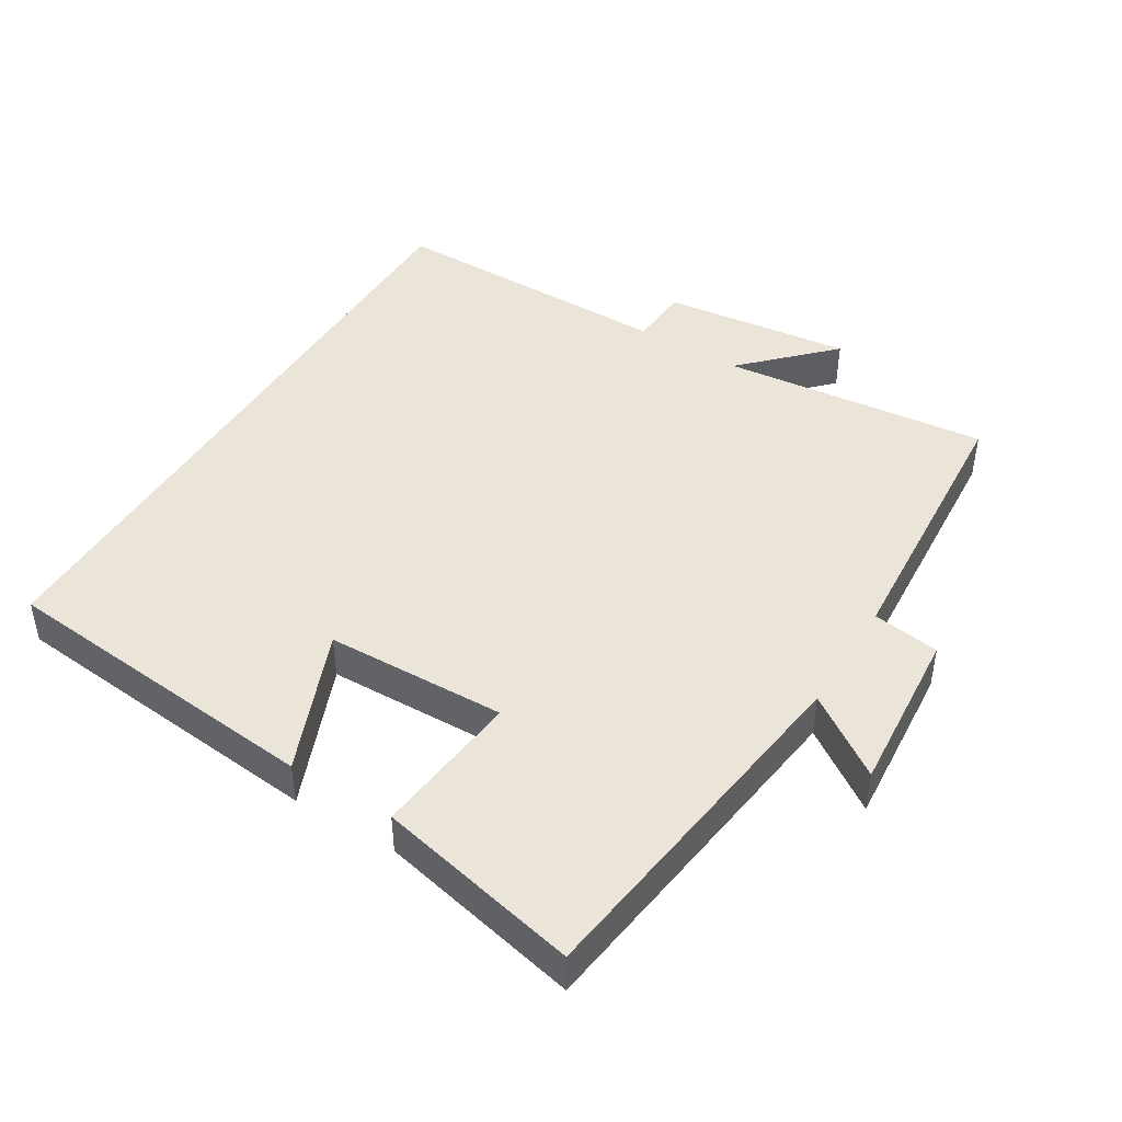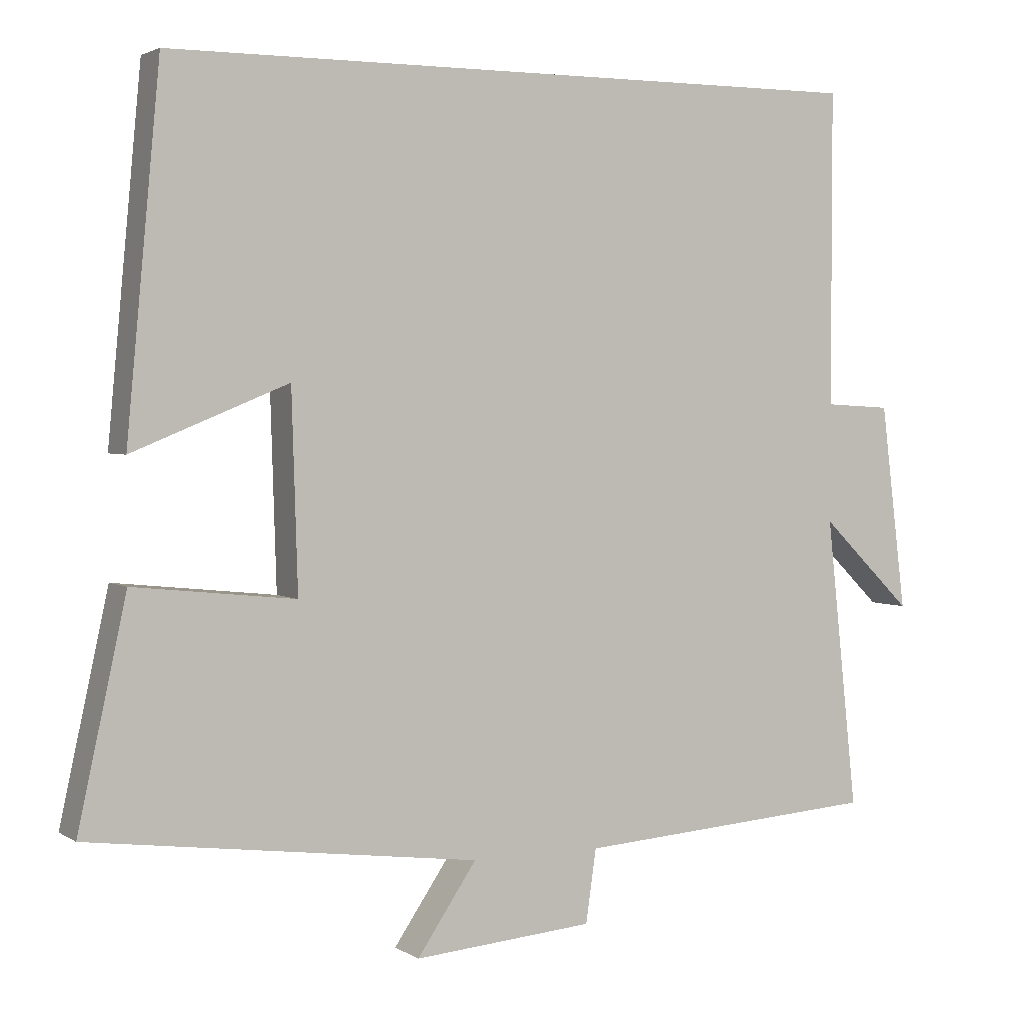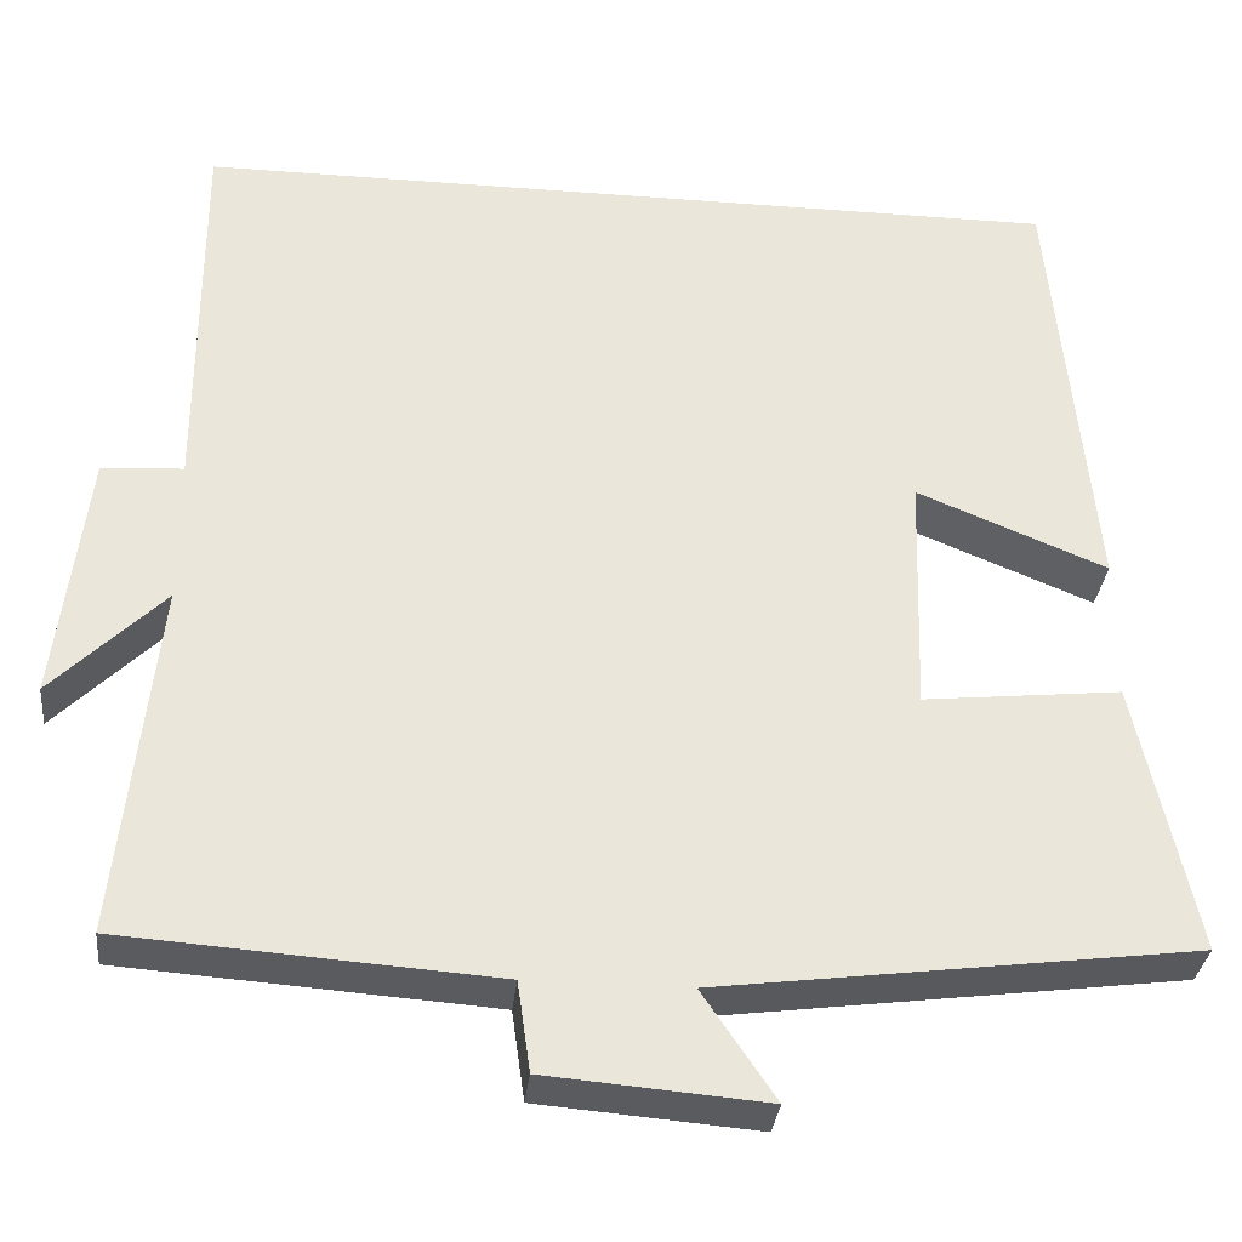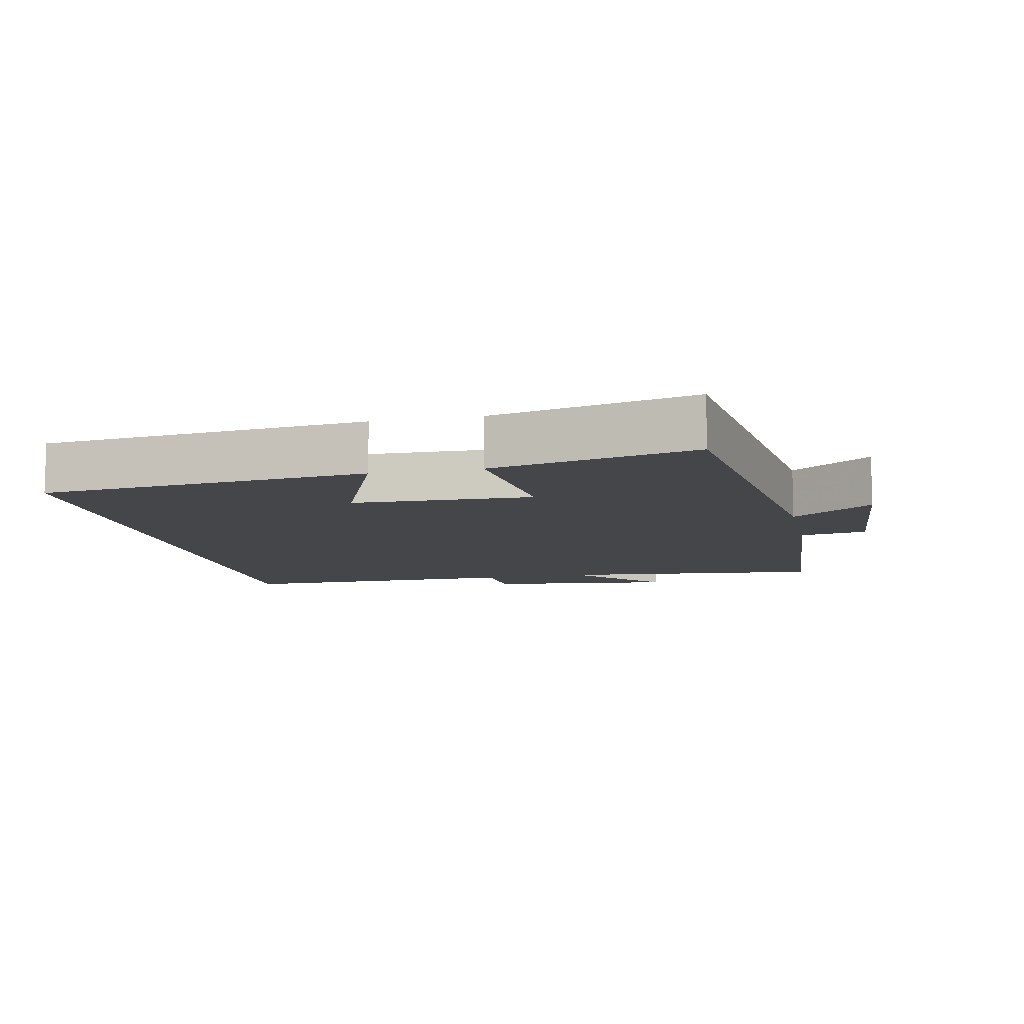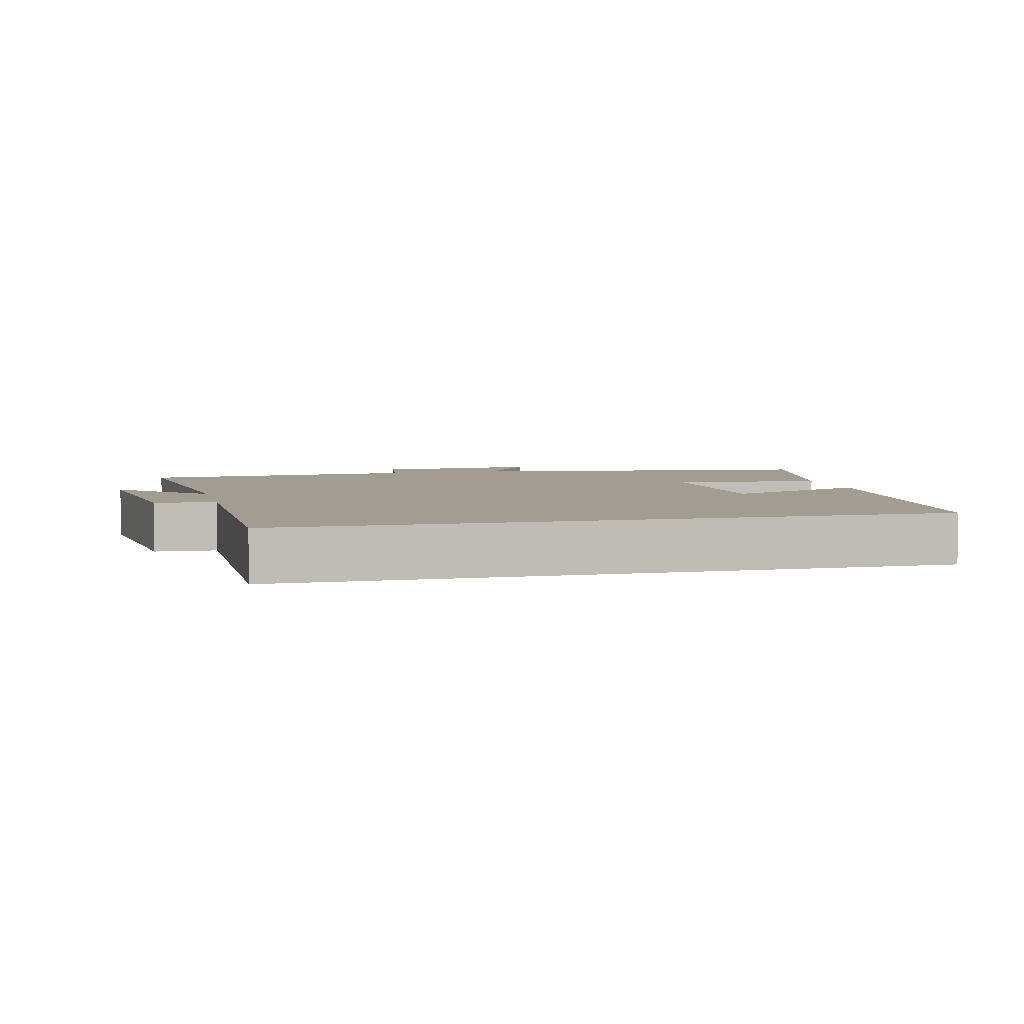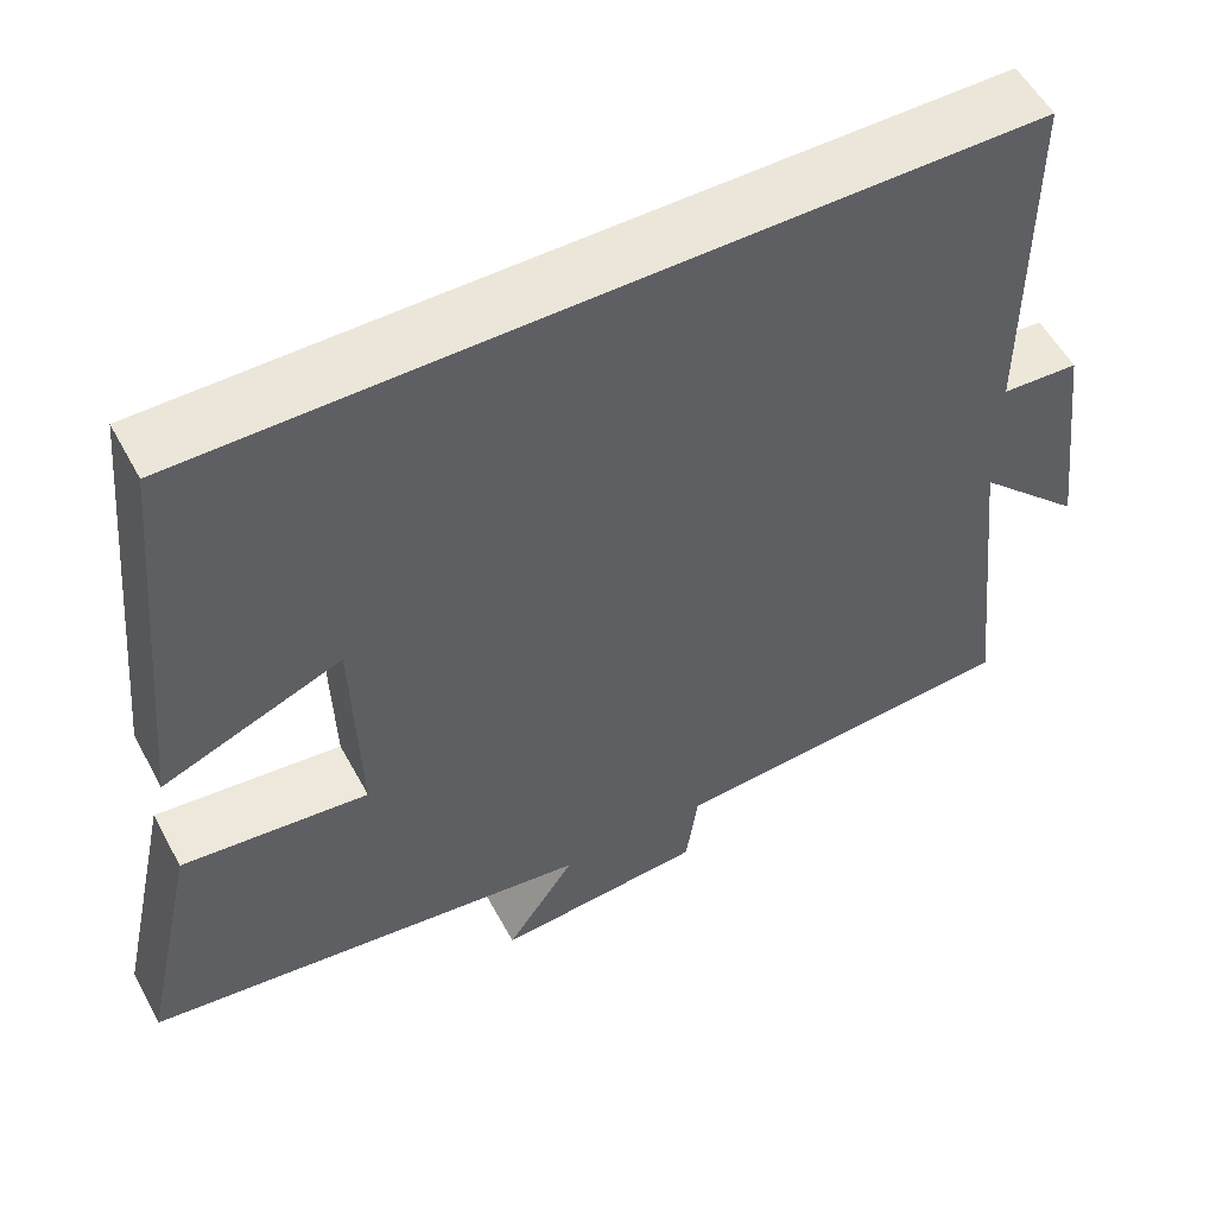
<metadata>
{"format":"obj","ext":"obj","renderer":"f3d","projection":"perspective","resolution":1024,"background":"white","views":[{"elev":45.0,"azim":121.6,"up":"+Y"},{"elev":2.8,"azim":152.7,"up":"+Z"},{"elev":-32.2,"azim":-6.1,"up":"+Z"},{"elev":-9.8,"azim":102.0,"up":"+Y"},{"elev":4.8,"azim":-13.6,"up":"+Y"},{"elev":54.6,"azim":152.0,"up":"+Z"}]}
</metadata>
<code>
v -0.542 0.07 -0.471
v -0.5 0.07 -0.081
v -0.623 0.07 -0.202
v -0.589 0.07 0.074
v -0.5 0.07 0.079
v -0.5 0.07 0.5
v 0.455 0.07 0.5
v 0.5 0.07 0.022
v 0.291 0.07 0.107
v 0.283 0.07 -0.157
v 0.5 0.07 -0.134
v 0.565 0.07 -0.432
v 0.042 0.07 -0.5
v 0.122 0.07 -0.618
v -0.12 0.07 -0.598
v -0.134 0.07 -0.5
v -0.542 0 -0.471
v -0.5 0 -0.081
v -0.623 0 -0.202
v -0.589 0 0.074
v -0.5 0 0.079
v -0.5 0 0.5
v 0.455 0 0.5
v 0.5 0 0.022
v 0.291 0 0.107
v 0.283 0 -0.157
v 0.5 0 -0.134
v 0.565 0 -0.432
v 0.042 0 -0.5
v 0.122 0 -0.618
v -0.12 0 -0.598
v -0.134 0 -0.5
f 13 14 15 16
f 13 16 1 2
f 10 11 12 13
f 9 10 13 2
f 6 7 8 9
f 5 6 9
f 5 9 2
f 2 3 4 5
f 32 31 30 29
f 18 17 32 29
f 29 28 27 26
f 18 29 26 25
f 25 24 23 22
f 25 22 21
f 18 25 21
f 21 20 19 18
f 1 17 18 2
f 2 18 19 3
f 3 19 20 4
f 4 20 21 5
f 5 21 22 6
f 6 22 23 7
f 7 23 24 8
f 8 24 25 9
f 9 25 26 10
f 10 26 27 11
f 11 27 28 12
f 12 28 29 13
f 13 29 30 14
f 14 30 31 15
f 15 31 32 16
f 16 32 17 1

</code>
